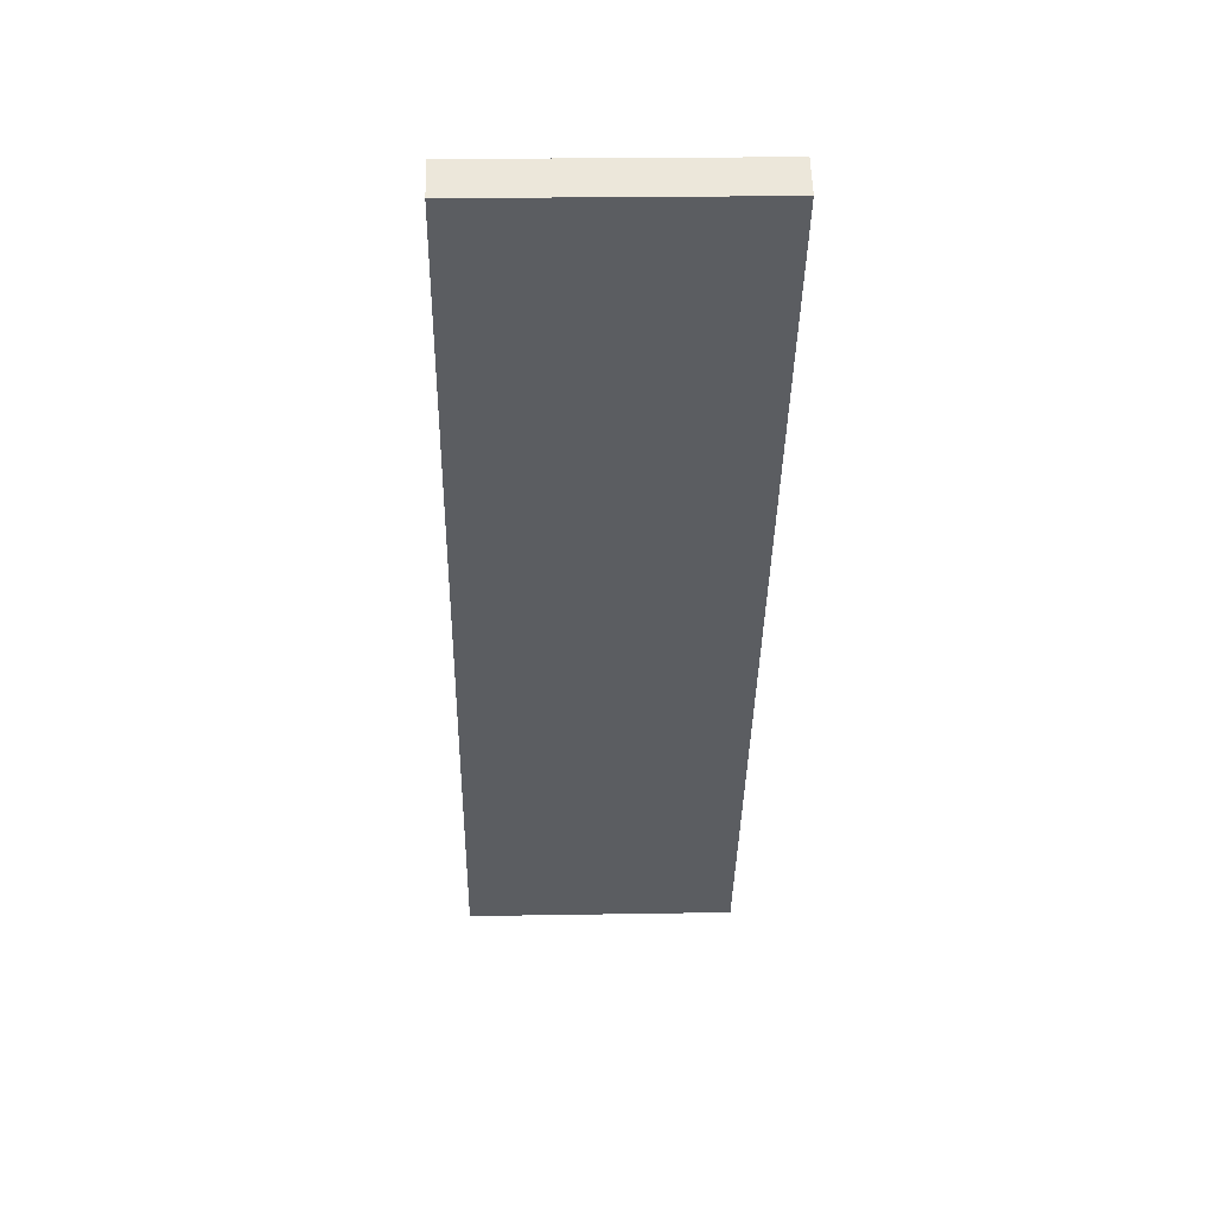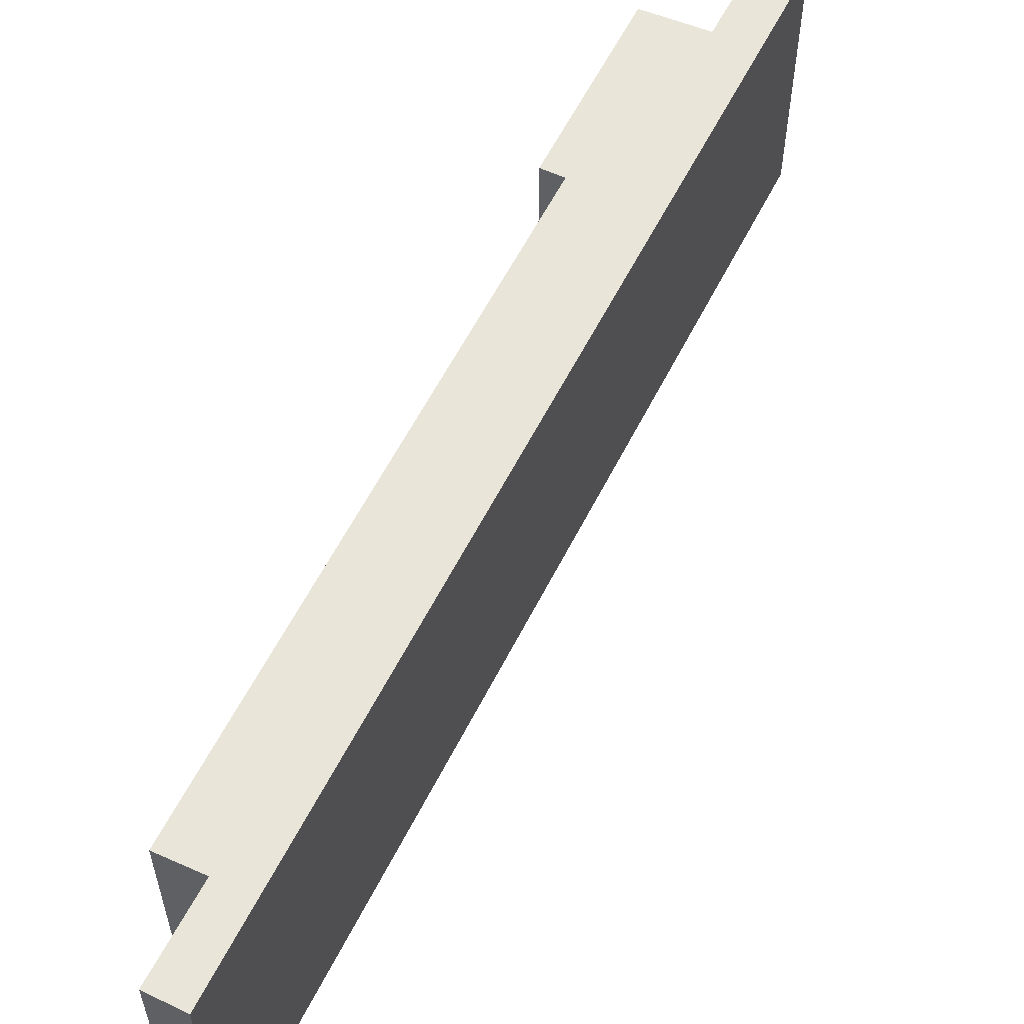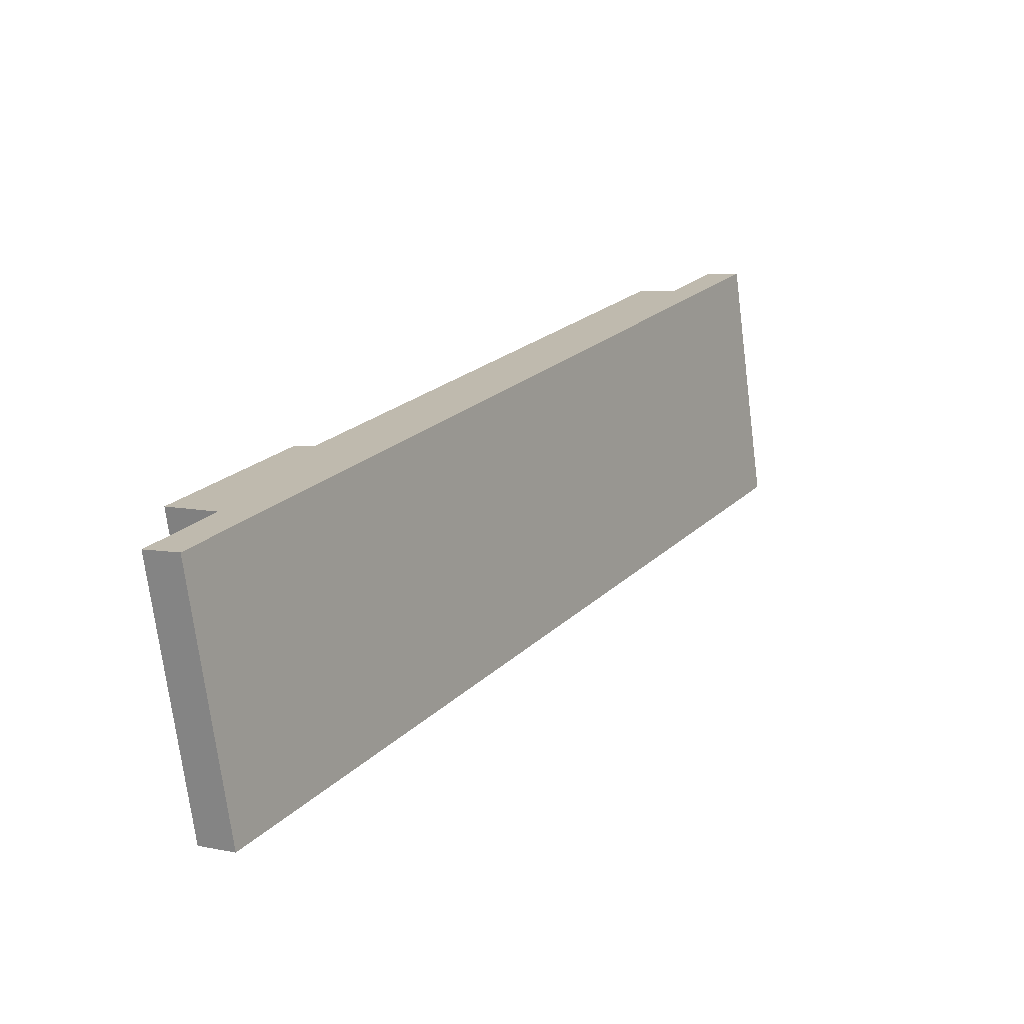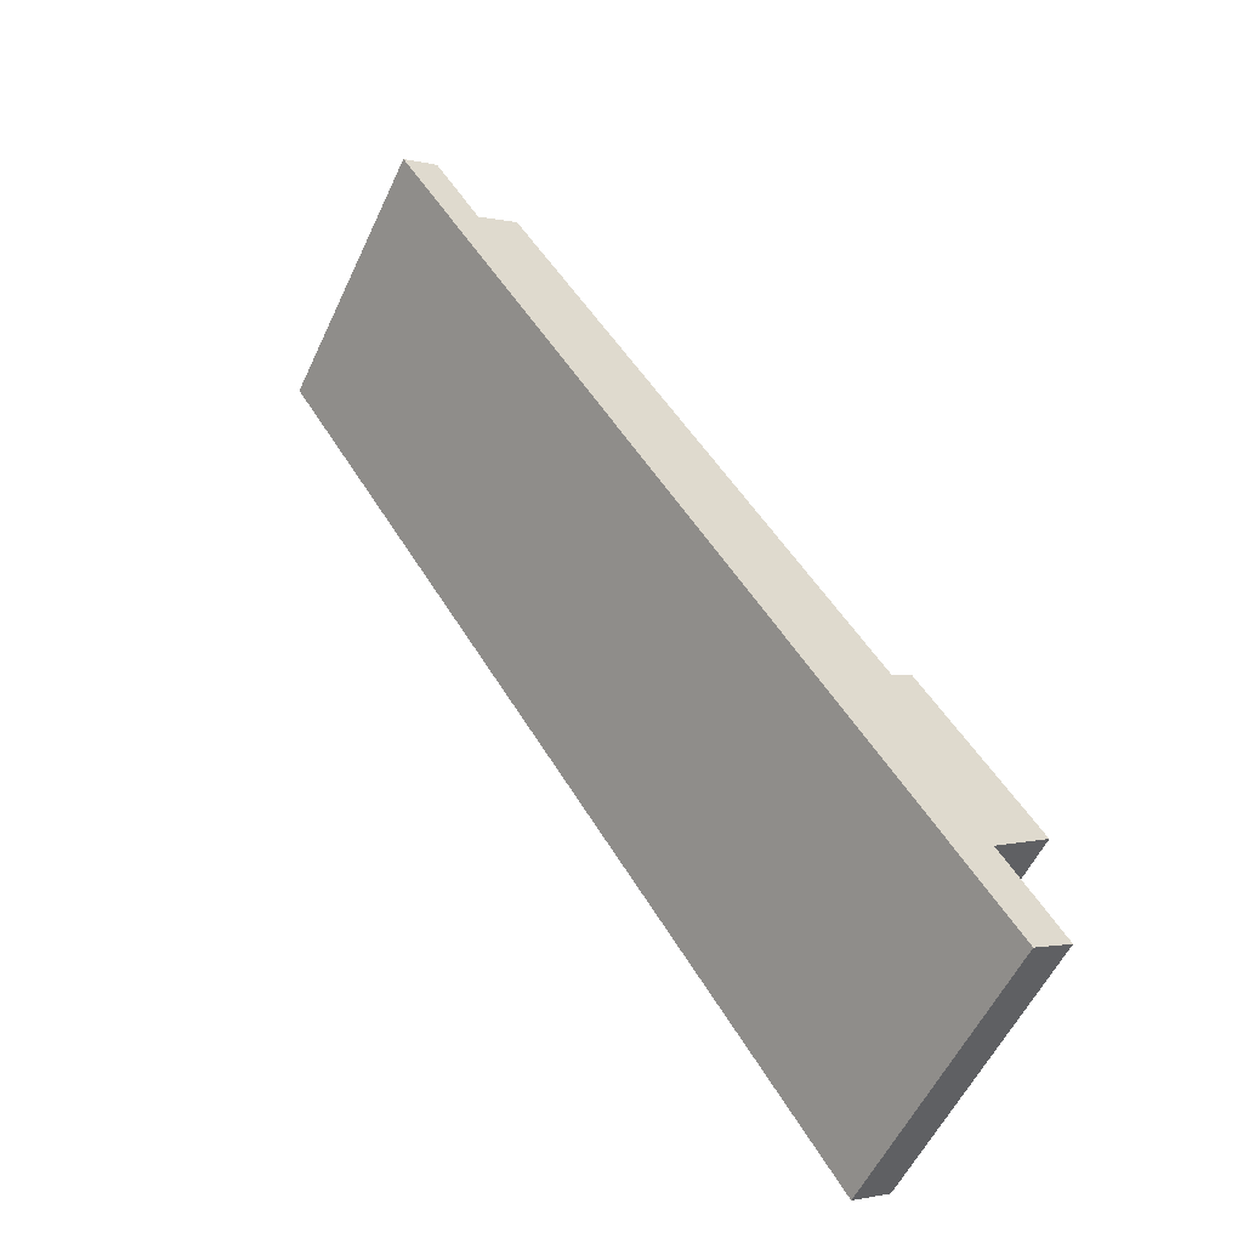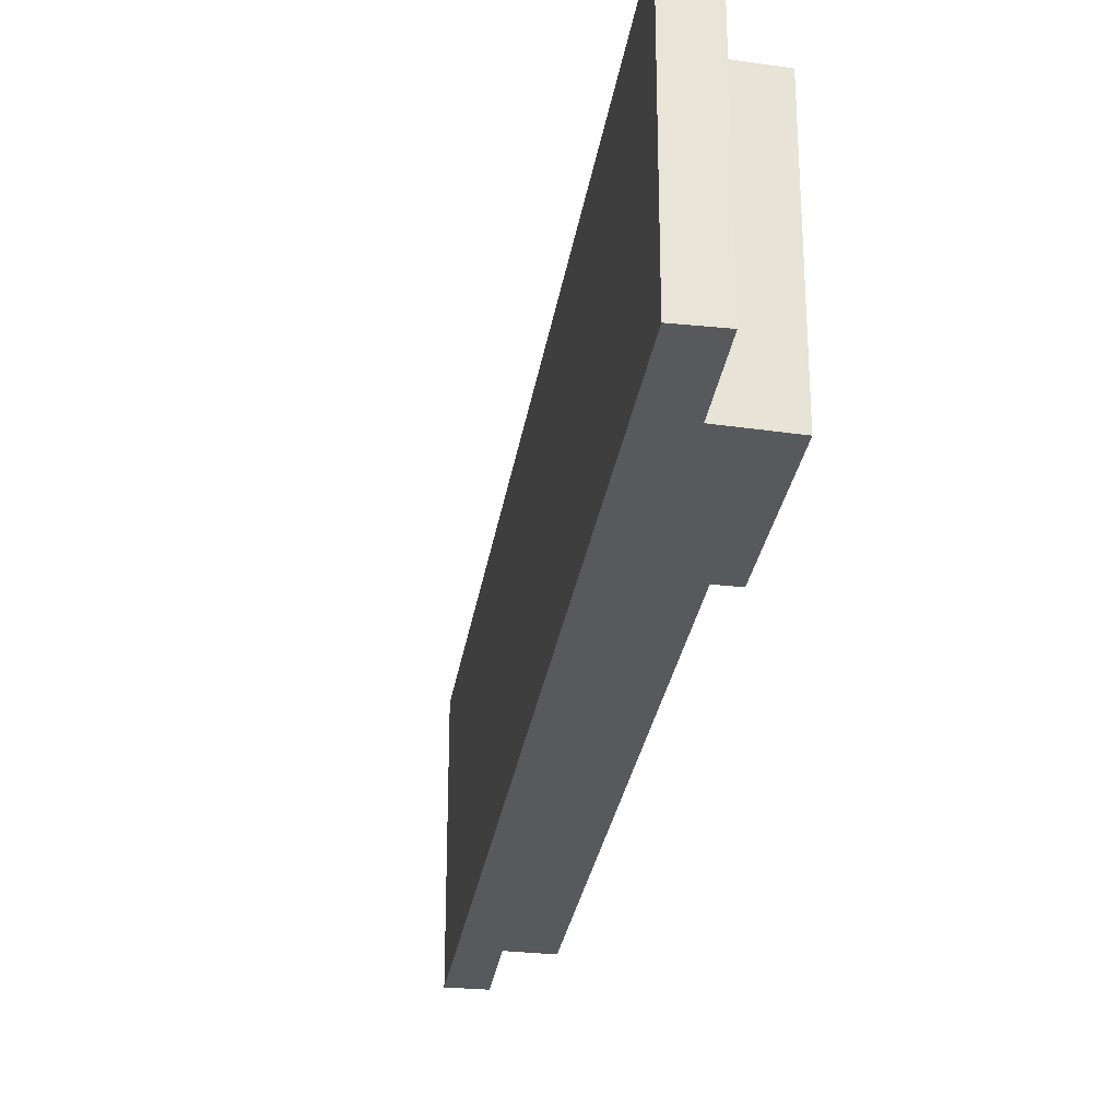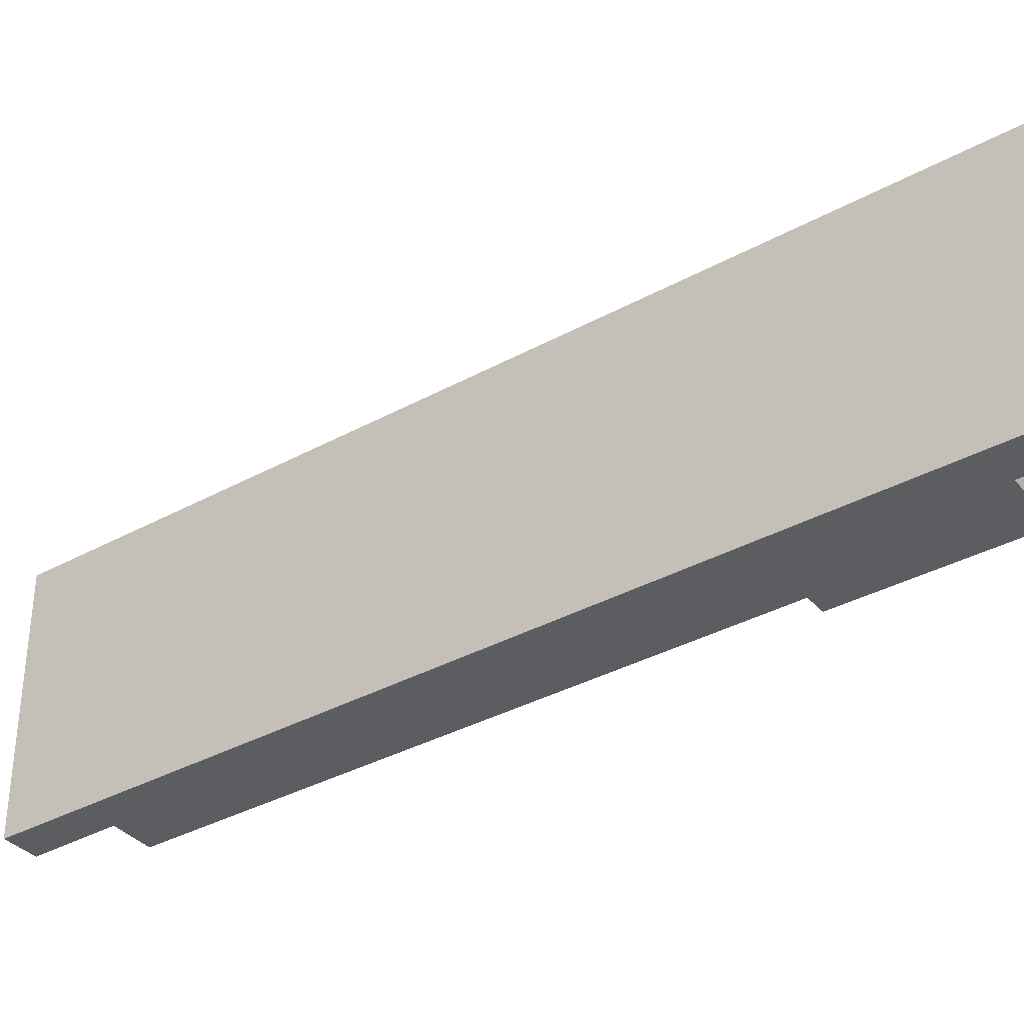
<metadata>
{"format":"obj","ext":"obj","renderer":"f3d","projection":"perspective","resolution":1024,"background":"white","views":[{"elev":22.3,"azim":88.3,"up":"+Z"},{"elev":58.0,"azim":58.3,"up":"+Y"},{"elev":-73.1,"azim":7.3,"up":"+Z"},{"elev":-57.7,"azim":154.8,"up":"+Z"},{"elev":-29.0,"azim":-156.7,"up":"+Y"},{"elev":-35.7,"azim":157.9,"up":"+Y"}]}
</metadata>
<code>
v  2.495 6.735 3.965
v  2.98 6.735 3.655
v  0 6.735 4.124e-16
v  11.56 6.735 17.4
v  12.51 6.735 16.77
v  0.028 6.735 -3.069
v  14.51 6.735 18.2
v  0.928 6.735 -3.627
v  1.326 6.735 -0.949
v  13.69 6.735 18.7
v  11.56 -1.066e-15 17.4
v  12.51 -1.027e-15 16.77
v  13.69 -1.145e-15 18.7
v  14.51 -1.114e-15 18.2
v  2.495 -2.428e-16 3.965
v  2.98 -2.238e-16 3.655
v  0.028 1.879e-16 -3.069
v  1.326 5.811e-17 -0.949
v  0 0 0
v  0.928 2.221e-16 -3.627
g defaultobject
f 1 2 3
f 4 5 2
f 6 7 8
f 7 6 9
f 7 9 2
f 2 9 3
f 7 2 5
f 7 5 10
f 11 5 4
f 5 11 12
f 13 7 10
f 7 13 14
f 15 2 1
f 2 15 16
f 12 10 5
f 10 12 13
f 17 9 6
f 9 17 18
f 19 1 3
f 1 19 15
f 16 4 2
f 4 16 11
f 14 8 7
f 8 14 20
f 20 6 8
f 6 20 17
f 18 3 9
f 3 18 19
f 14 17 20
f 17 14 18
f 18 14 16
f 18 16 19
f 16 14 12
f 12 14 13
f 11 16 12
f 15 19 16

</code>
